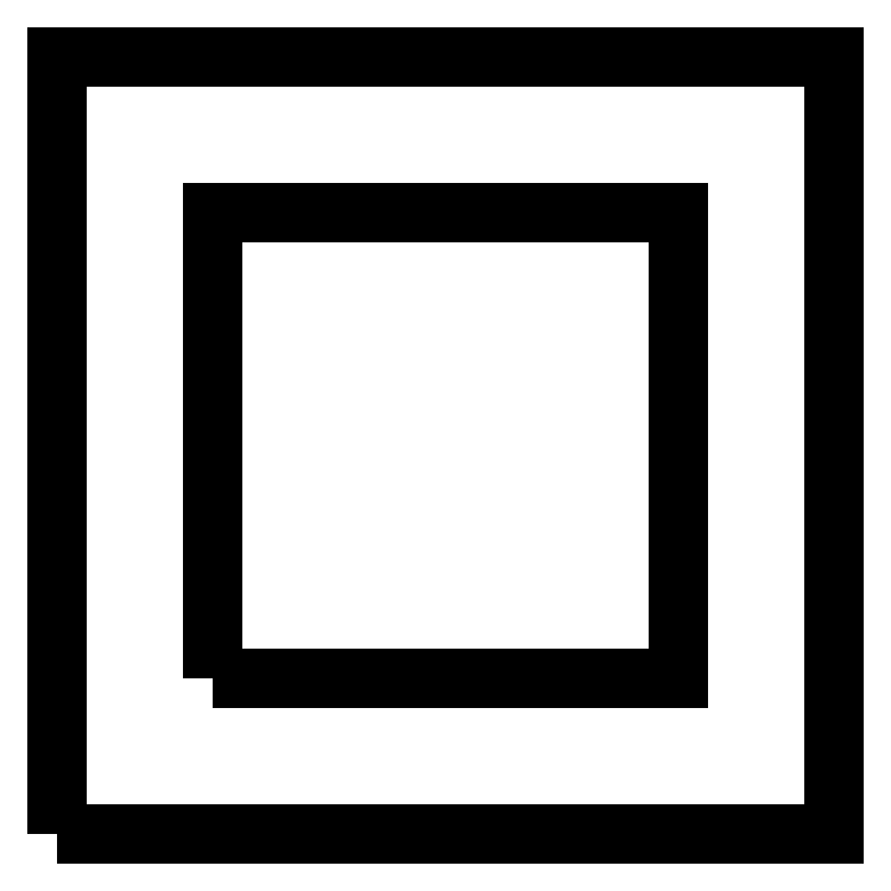
<metadata>
{"format":"dxf","ext":"dxf","renderer":"ezdxf+matplotlib","layout":"modelspace","background":"white","min_lineweight":24,"dpi":150}
</metadata>
<code>
0
SECTION
2
ENTITIES
0
3DFACE
8
0
10
0
20
0
30
0.0254
11
0.0254
21
0
31
0.0254
12
0.0254
22
0.0254
32
0.0254
13
0
23
0.0254
33
0.0254
0
3DFACE
8
0
10
0
20
0
30
0.01905
11
0
21
0.0254
31
0.01905
12
0.0254
22
0.0254
32
0.01905
13
0.0254
23
0
33
0.01905
0
3DFACE
8
0
10
0.00508
20
0.00508
30
0
11
0.00508
21
0.02032
31
0
12
0.02032
22
0.02032
32
0
13
0.02032
23
0.00508
33
0
0
3DFACE
8
0
10
0.02032
20
0.00508
30
0
11
0.02032
21
0.02032
31
0
12
0.02032
22
0.02032
32
0.01905
13
0.02032
23
0.00508
33
0.01905
0
3DFACE
8
0
10
0.00508
20
0.00508
30
0
11
0.02032
21
0.00508
31
0
12
0.02032
22
0.00508
32
0.01905
13
0.00508
23
0.00508
33
0.01905
0
3DFACE
8
0
10
0.00508
20
0.02032
30
0
11
0.00508
21
0.00508
31
0
12
0.00508
22
0.00508
32
0.01905
13
0.00508
23
0.02032
33
0.01905
0
3DFACE
8
0
10
0.02032
20
0.02032
30
0
11
0.00508
21
0.02032
31
0
12
0.00508
22
0.02032
32
0.01905
13
0.02032
23
0.02032
33
0.01905
0
3DFACE
8
0
10
0.0254
20
0
30
0.01905
11
0.0254
21
0.0254
31
0.01905
12
0.0254
22
0.0254
32
0.0254
13
0.0254
23
0
33
0.0254
0
3DFACE
8
0
10
0.0254
20
0.0254
30
0.01905
11
0
21
0.0254
31
0.01905
12
0
22
0.0254
32
0.0254
13
0.0254
23
0.0254
33
0.0254
0
3DFACE
8
0
10
0
20
0.0254
30
0.01905
11
0
21
0
31
0.01905
12
0
22
0
32
0.0254
13
0
23
0.0254
33
0.0254
0
3DFACE
8
0
10
0
20
0
30
0.01905
11
0.0254
21
0
31
0.01905
12
0.0254
22
0
32
0.0254
13
0
23
0
33
0.0254
0
POLYLINE
8
_KTI_CONTROL
10
0
20
0
30
0
66
     1
70
     8
0
VERTEX
8
_KTI_CONTROL
10
0
20
0
30
0
70
    32
0
VERTEX
8
_KTI_CONTROL
10
0
20
0
30
0
70
    32
0
SEQEND
8
_KTI_CONTROL
0
POLYLINE
8
_KTI_CONTROL
10
0
20
0
30
0
66
     1
70
     8
0
VERTEX
8
_KTI_CONTROL
10
0
20
0
30
0
70
    32
0
VERTEX
8
_KTI_CONTROL
10
0
20
0
30
0
70
    32
0
SEQEND
8
_KTI_CONTROL
0
ENDSEC
0
EOF

</code>
